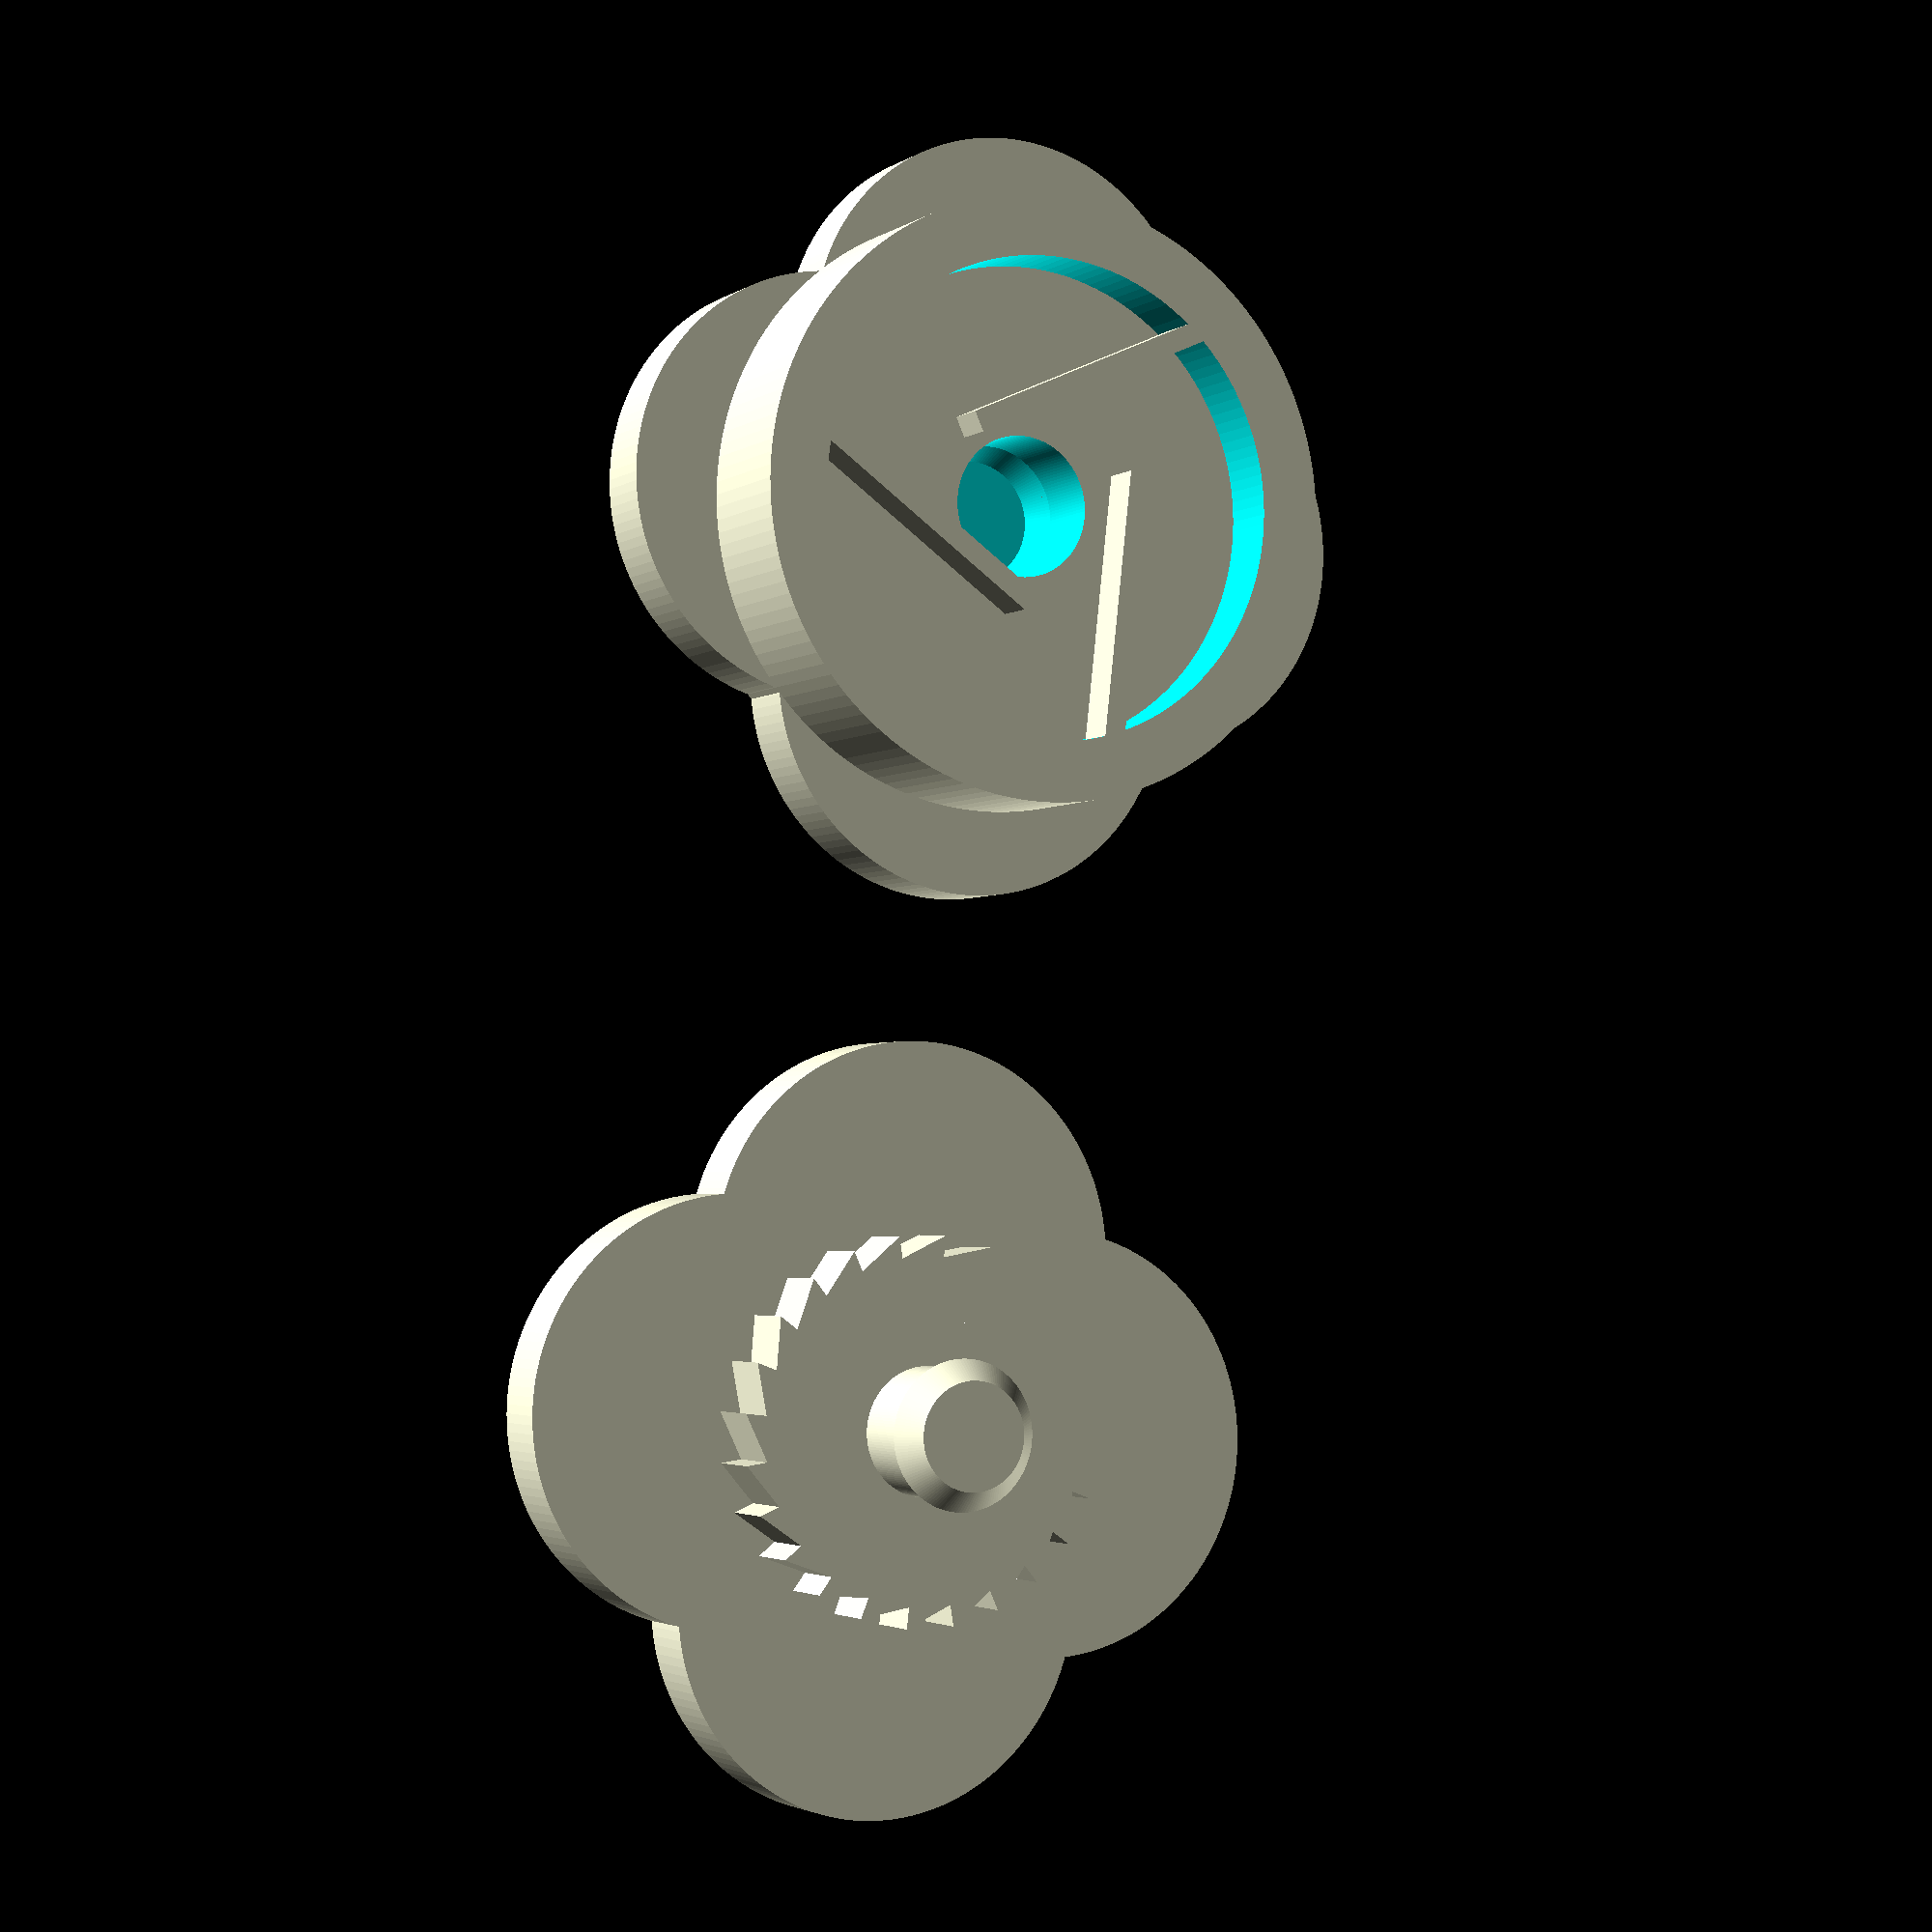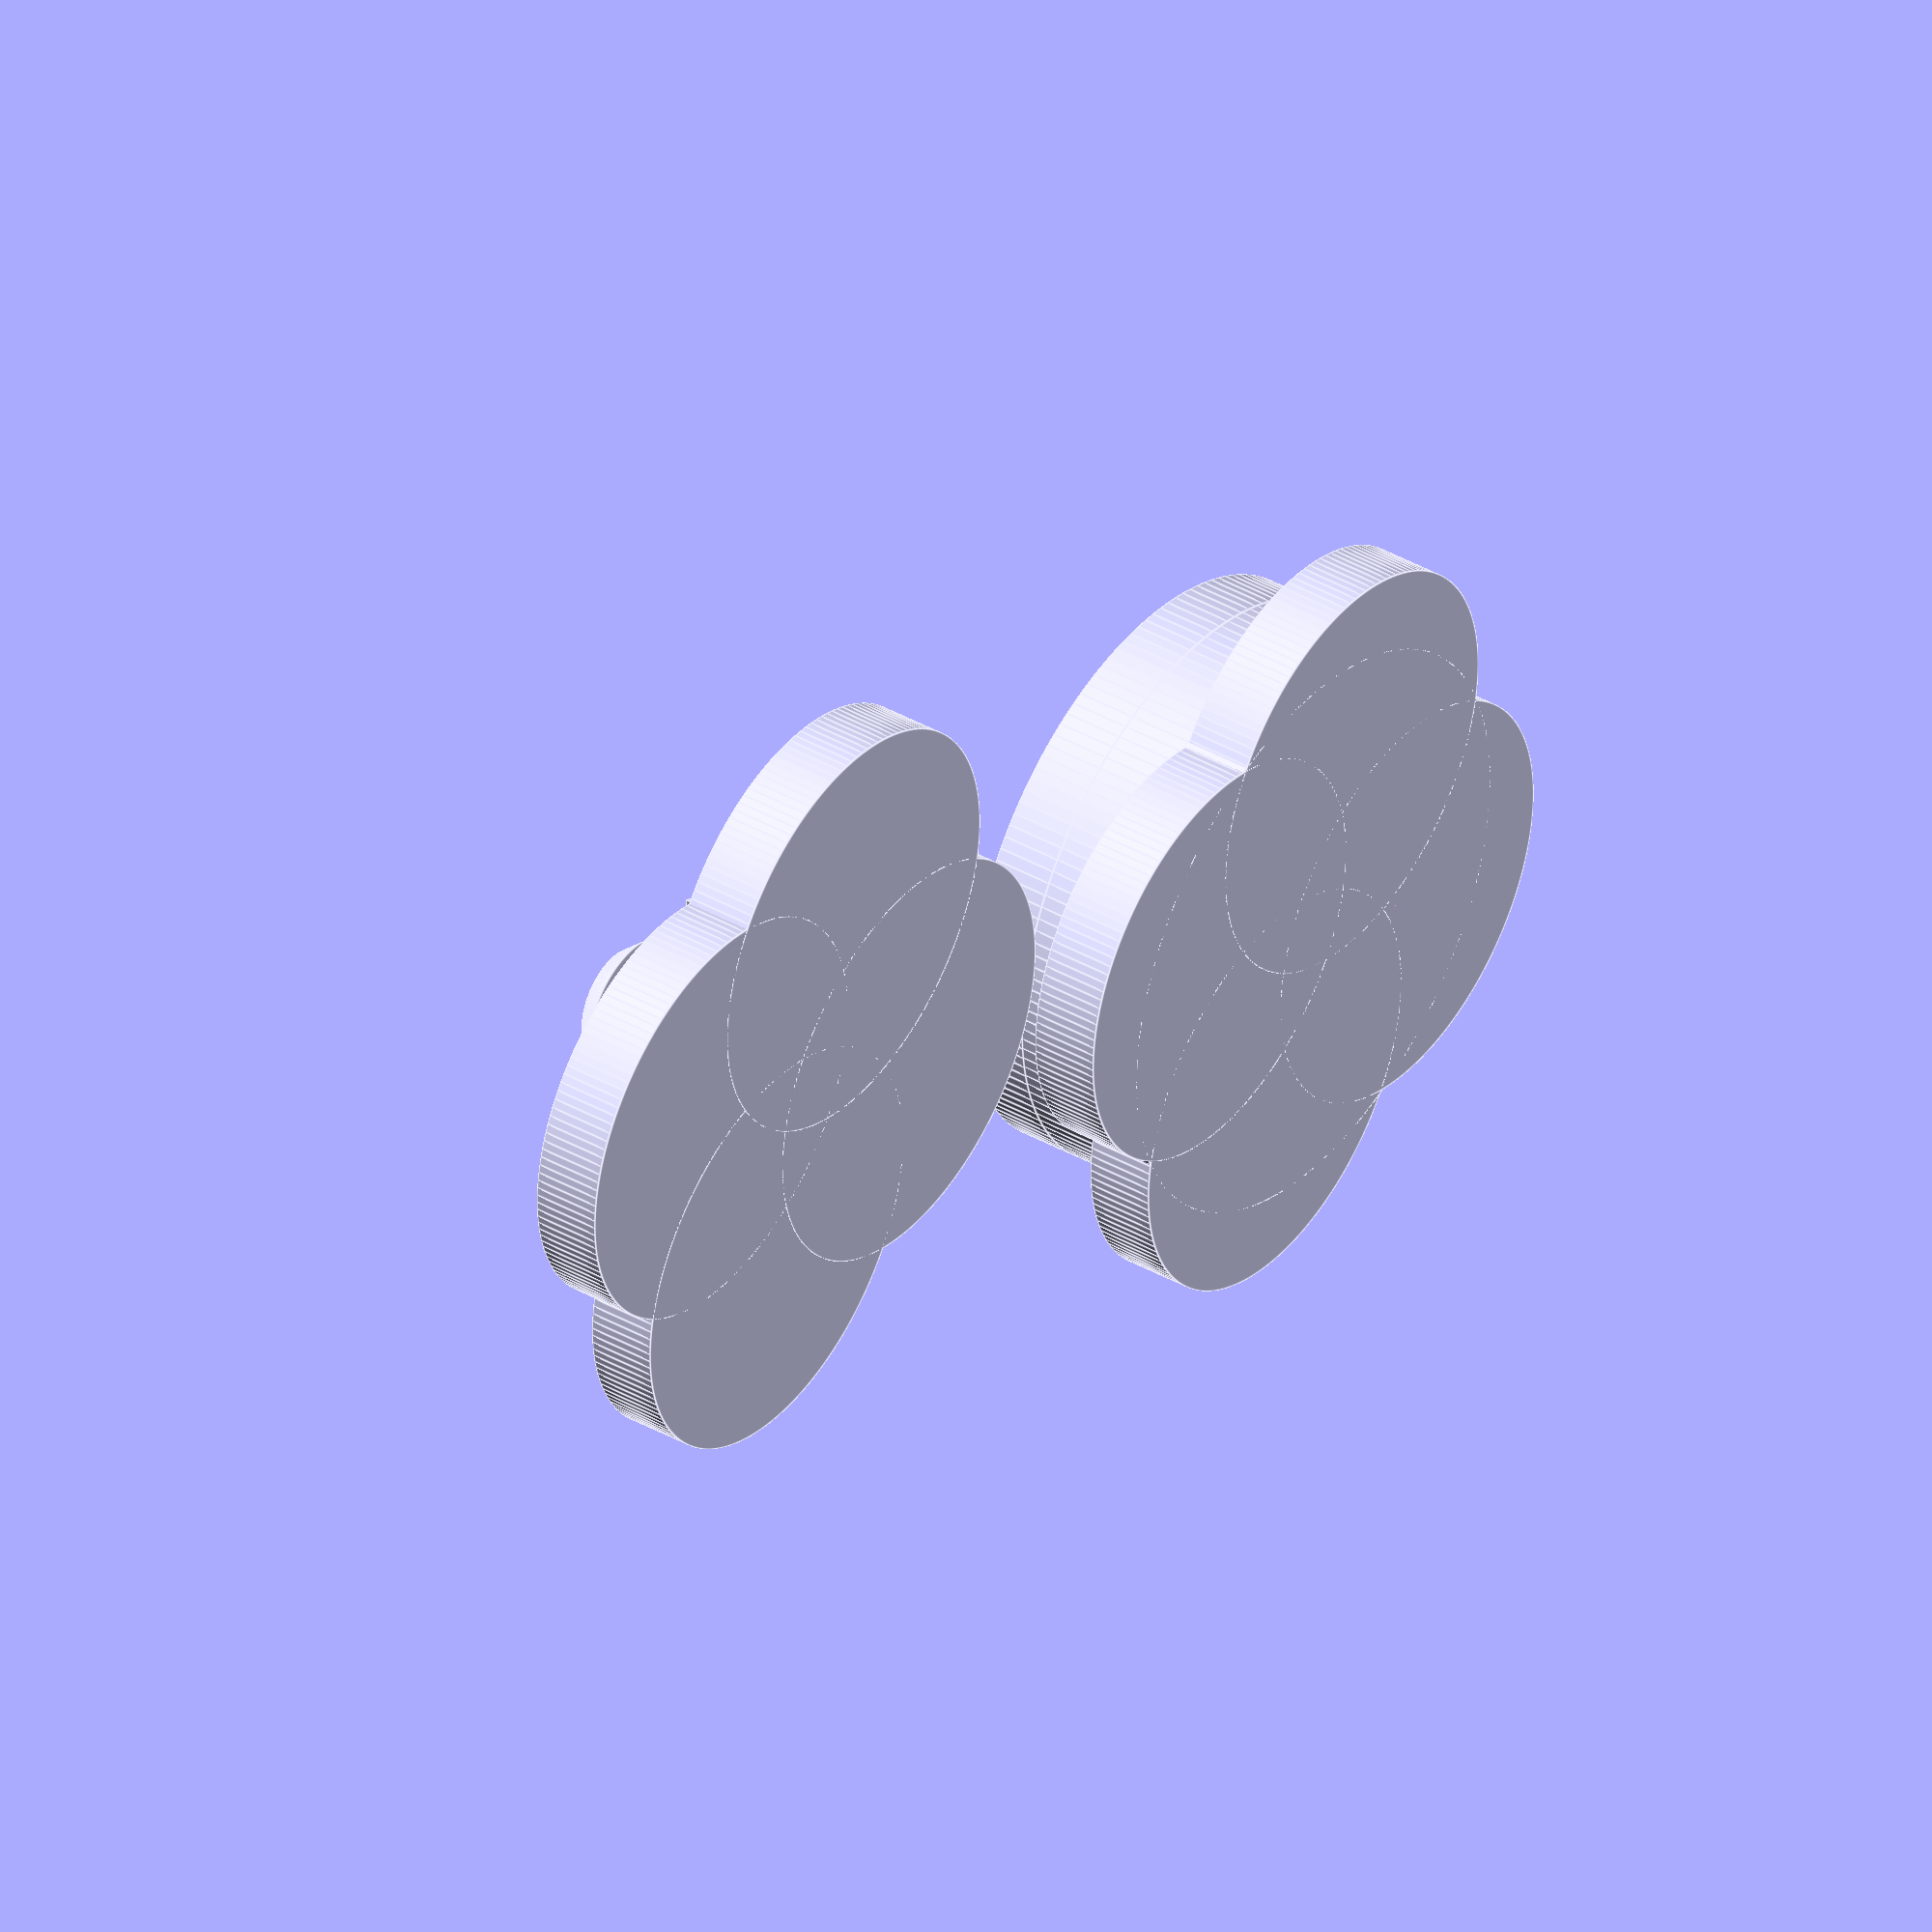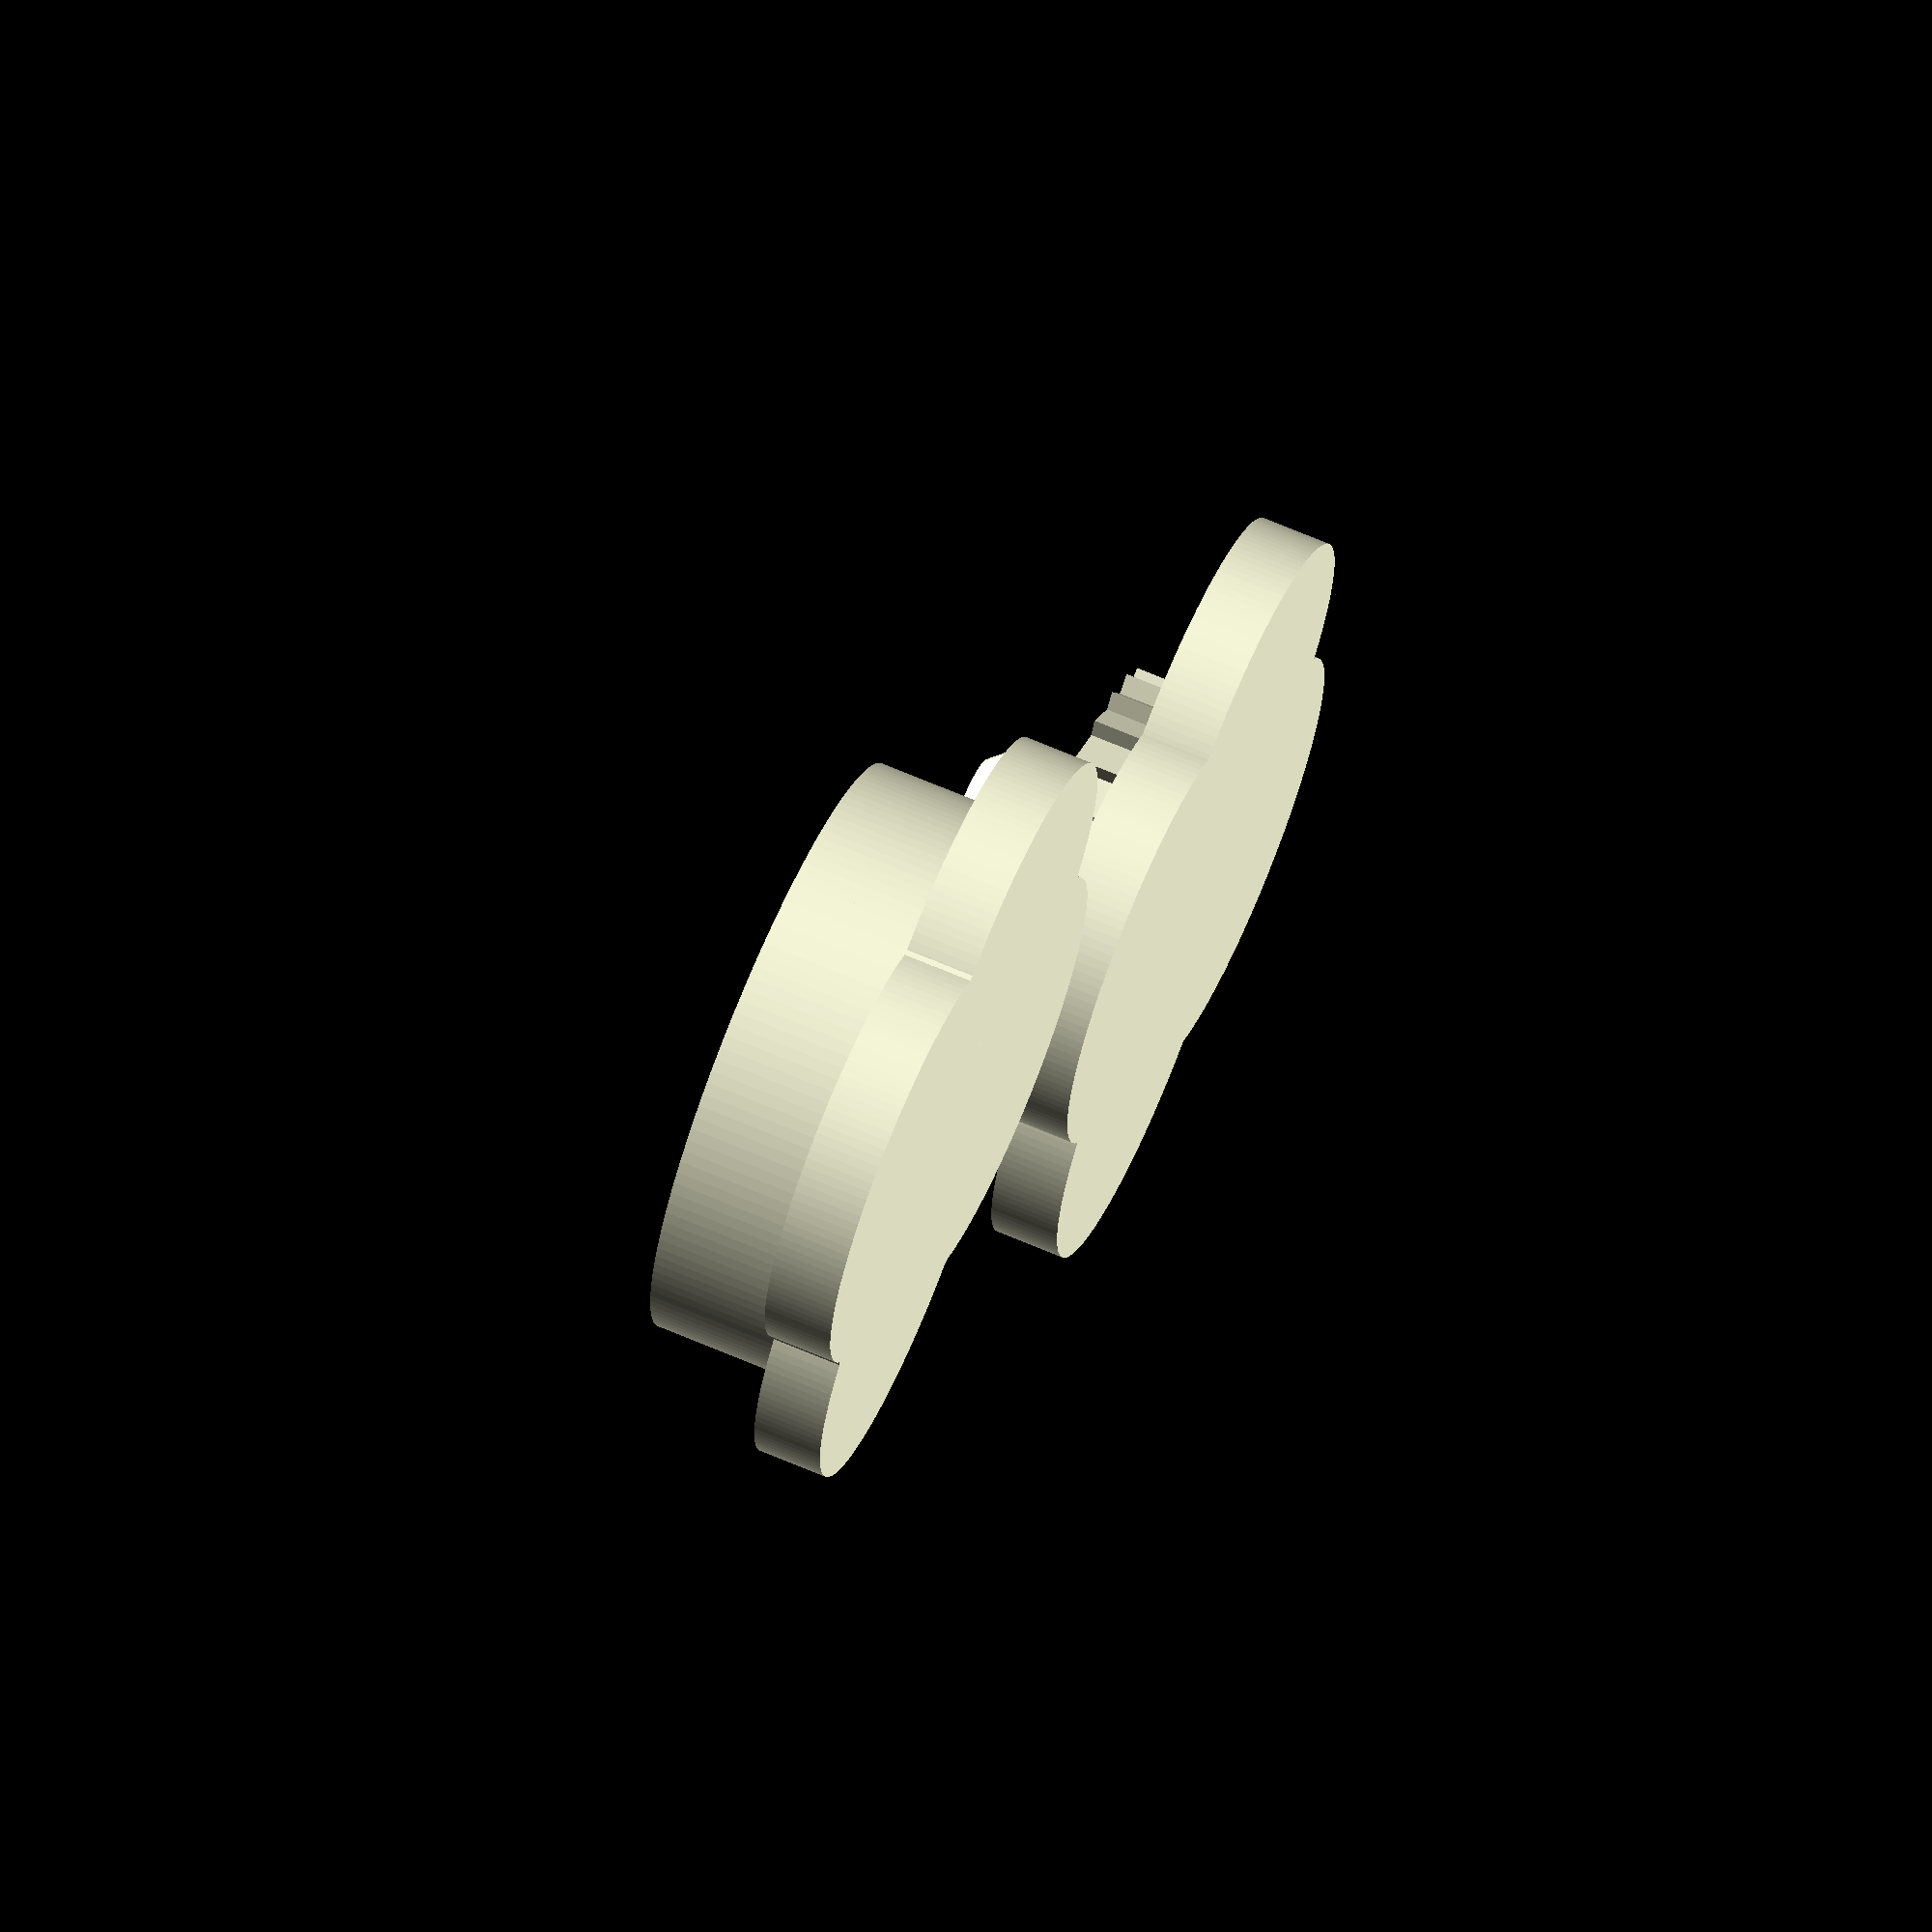
<openscad>
$fn =150;

cleanCut = 0.1;
partGap = 0.2;
buttonH = 7;
lobesH = 3;
lobeR = 10;
outerR = 14;
partSeparationDistance = 15;
shaftR = 3;
shaftH = 4.0;
lobeOrbitR = 8;
knobH = 3;
dialR = outerR + 3;
chamferFlare = 0.45;
chamferTaper = 0.5;
chamferH = 1.0;
knobVerticalDisplacement = 1.5;
//cutoutScale = 1.05;
partClearance = 0.3;
camClearance = 0.1;
numLobes = 6;
flexbarGap = 1;
flexbarXAdjustment = -2;
fudgeFactor = 0.001;


productionPositions = true;
//productionPositions = false;

sideAngle = 360/numLobes;
//sphere(r=partClearance);
//completeButton(showTogether = true);
//completeButton(showTogether = true, numLobes = 6, lobeOrbitR = lobeOrbitR);

axleR = 4.5;

toothAngle = 15;
toothHeight = 1;


completeButton(showTogether = false, numLobes = 6, lobeOrbitR = lobeOrbitR);
//completeButton(showTogether = true, numLobes = 6, lobeOrbitR = lobeOrbitR);
//cylinder(r=axleR,h=lobesH,$fa=(360/numLobes));

//

totalKnobHeight = chamferH + shaftH + lobesH + knobH + partGap;


chamferInterference = shaftR + chamferFlare - (shaftR + partClearance);
echo ("Chamfer interference thickness:", chamferInterference);

//translate([70,0,0])
//ratchet();


module ratchet() {
angleStep = toothAngle;
     for (t = [0:angleStep:360]) {
	  rotate([0,0,t])

     
     linear_extrude(height = lobesH) {
	  polygon(points=[[0,0],[0,lobeOrbitR+toothHeight],[sin(toothAngle)*lobeOrbitR,cos(toothAngle)*lobeOrbitR]]);
     }
}

}



module slipLock(flexbarL=10,flexbarW=2,flexbarH=2,flexbarGap=0,partClearance=0, axleR=0,h = 0, numSides = 0) {
     angleStep = 360/numSides;
     flexbarR = axleR*cos(sideAngle/2);
     for (angle = [0:angleStep:360]) {
	 
	       rotate([0,0,angle])
		     translate([flexbarXAdjustment,flexbarR,flexbarGap])
	       cube([flexbarL,flexbarW,flexbarH-flexbarGap]);
     }
     difference() {
	  cylinder(r=outerR, h = flexbarH);
	  translate([0,0,-cleanCut/2])
	       cylinder(r=outerR * 0.8, h = flexbarH+cleanCut);
     }
}


module completeButton(showTogether=false, numLobes = 6, lobeOrbitR = 6) {

     
     buttonBase(partClearance=partClearance, outerR=outerR,baseH = buttonH, numLobes = numLobes, lobeOrbitR = lobeOrbitR);
  
     // translate([0,0,lobesH+partGap])
     //knob();

     if (showTogether) {
	  translate([0,0,knobVerticalDisplacement]) {
	       lobes(partClearance=0, numLobes = numLobes, lobeOrbitR = lobeOrbitR);
	       *lobes(partClearance=0, numLobes = numLobes, lobeOrbitR = lobeOrbitR);
	  }
     }
     else {
	  xOffset = 0;
	  zOffset = 0;
	  if (productionPositions) {
	        translate([2*outerR + partSeparationDistance,0,totalKnobHeight])
	       rotate([0,180,0])
		    lobes(partClearance=0, numLobes = numLobes, lobeOrbitR = lobeOrbitR);	     	       
	  }
	  else {
	          translate([2*outerR + partSeparationDistance,0,knobVerticalDisplacement])
//	       rotate([0,180,0])
	   		    lobes(partClearance=0, numLobes = numLobes, lobeOrbitR = lobeOrbitR);
	  }
//	  translate([xOffset,0,zOffset]) {
//	       rotate([0,180,0])

//	  }

     }
     //lobes(lobeR=lobeR,mainR=lobeOrbitR,h=lobesH+partGap);
  
}
//lobes(mainR=4);

module lobes2(partClearance = 0, numLobes = 6, lobeOrbitR = 4, lobeR = 0) {
     angleStep = 360 / numLobes;
     // Chamfer
     for (t = [0:angleStep:360]) {
	  rotate([0,0,t])
	       translate([0,lobeOrbitR,-partClearance])
	       cylinder(r=lobeR+partClearance, h=lobesH+cleanCut+partGap + 2 * partClearance);
     }
}


module stepperCam(lobesH = 0, axleR = 0)
{

      ratchet();
/*     linear_extrude(height=lobesH+partGap, scale=[1,1], slices=20, twist=0)
	  polygon([ for (a = [sideAngle/2 : sideAngle : 359]) [ axleR * sin(a), axleR * cos(a) ] ]);
	  */
}

module lobes(partClearance = 0, numLobes = 6, lobeOrbitR = 4) {
     angleStep = 360 / numLobes;
     // Chamfer
     translate([0,0,-partClearance])
     cylinder(r1=shaftR+partClearance-chamferTaper, r2 = shaftR + chamferFlare+partClearance, h = chamferH + cleanCut + 2*partClearance);

     // Shaft
     translate([0,0,chamferH]) {
	  translate([0,0,-partClearance])
	  cylinder(r = shaftR+partClearance, h = shaftH + cleanCut + 2 * partClearance);

	  
	  translate([0,0,shaftH]) {            
	       // This is the multi-lobed section that
	       // provides the stepping feature.
//	       lobes2(partClearance = partClearance, numLobes = numLobes, lobeOrbitR = lobeOrbitR);
	      stepperCam(lobesH = lobesH, axleR = axleR);
	      
	       // The very top section that you manipulate.
	       translate([0,0,lobesH+partGap-partClearance])
		    lobes2(partClearance = 0, numLobes = 4, lobeOrbitR = 8, lobeR = lobeR);
//		    cylinder(r = dialR+partClearance, h = knobH + 2 * partClearance);
	  }
        
     } 
     //}
}
/*
  module knob(outerR = outerR, knobH = 3)
  {
  //scale(2)
  lobes(lobeR=lobeR,mainR=lobeOrbitR,h=lobesH+partGap);
  }

*/

module buttonBase(partClearance = 0, numLobes = 6, lobeOrbitR = 4, outerR=15, lobesH = lobesH, baseH = 10) {
     baseH =  chamferH+shaftH+knobVerticalDisplacement-0.0;
     difference() {
	  
	  // translate([0,0,lobesH-baseH])
	  cylinder (r=outerR,h=baseH);
	  translate([0,0,knobVerticalDisplacement+fudgeFactor])
	       //scale(cutoutScale)
	       lobes(partClearance = partClearance, numLobes = numLobes, lobeOrbitR = lobeOrbitR);
	  //      lobes(lobeR=lobeR,mainR=mainR);
     }
     translate([0,0,baseH]) {
	  slipLock(flexbarL=13,flexbarW=1,flexbarH=lobesH,flexbarGap=flexbarGap,partClearance=0,axleR=axleR+camClearance,h=lobesH,numSides=3);
	  //stepperCam(lobesH = lobesH, axleR = axleR);
     }
     difference() {
	  lobes2(lobeOrbitR = lobeOrbitR,h=baseH/2, numLobes = 4 ,lobeR = lobeR);
	  cylinder (r=outerR/2,h=baseH);
     }
}

</openscad>
<views>
elev=182.7 azim=276.3 roll=205.7 proj=p view=wireframe
elev=321.7 azim=337.7 roll=125.8 proj=o view=edges
elev=112.3 azim=308.9 roll=66.7 proj=o view=wireframe
</views>
